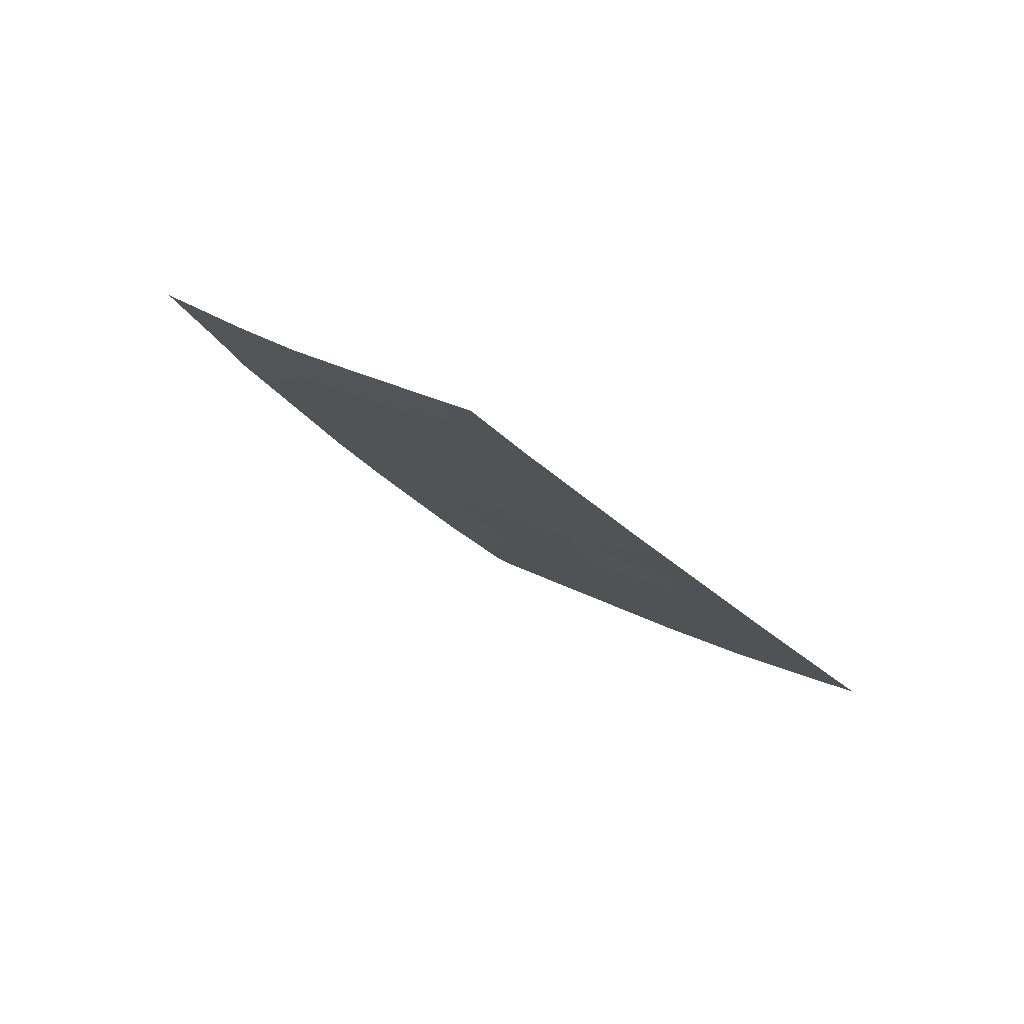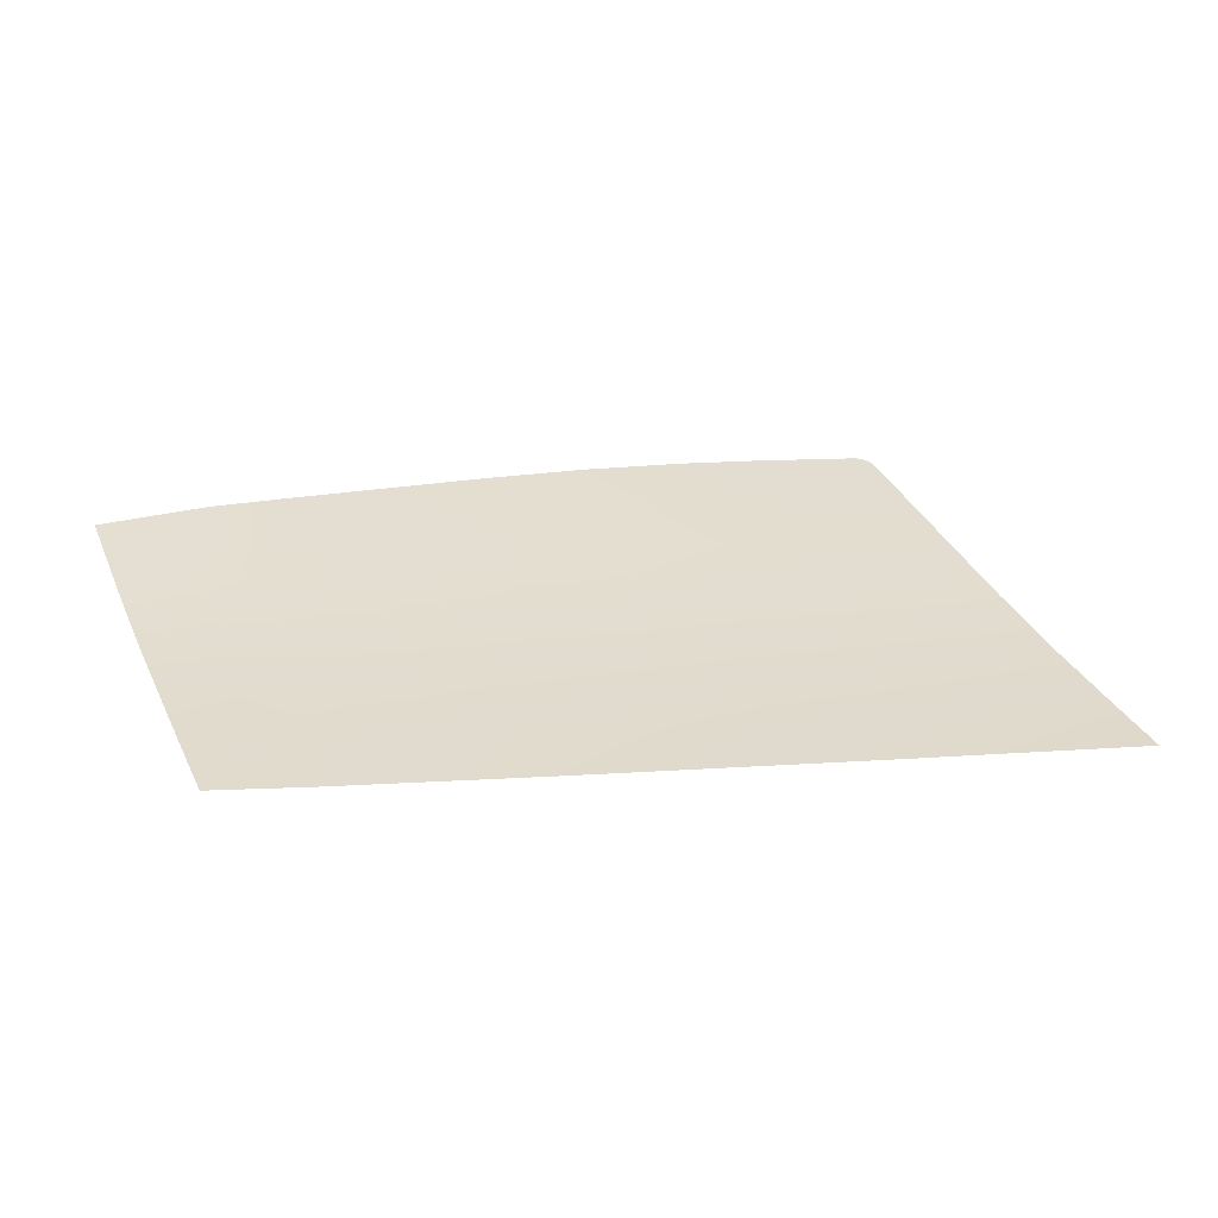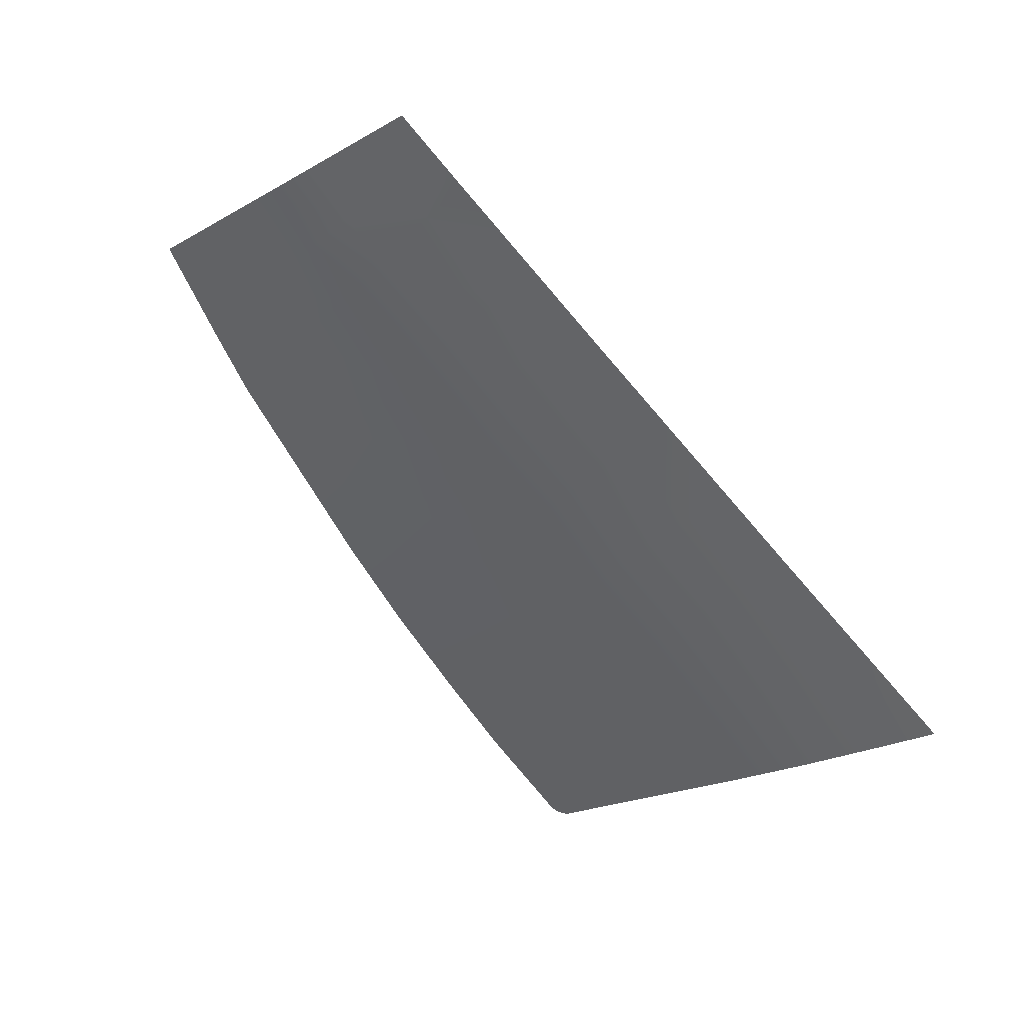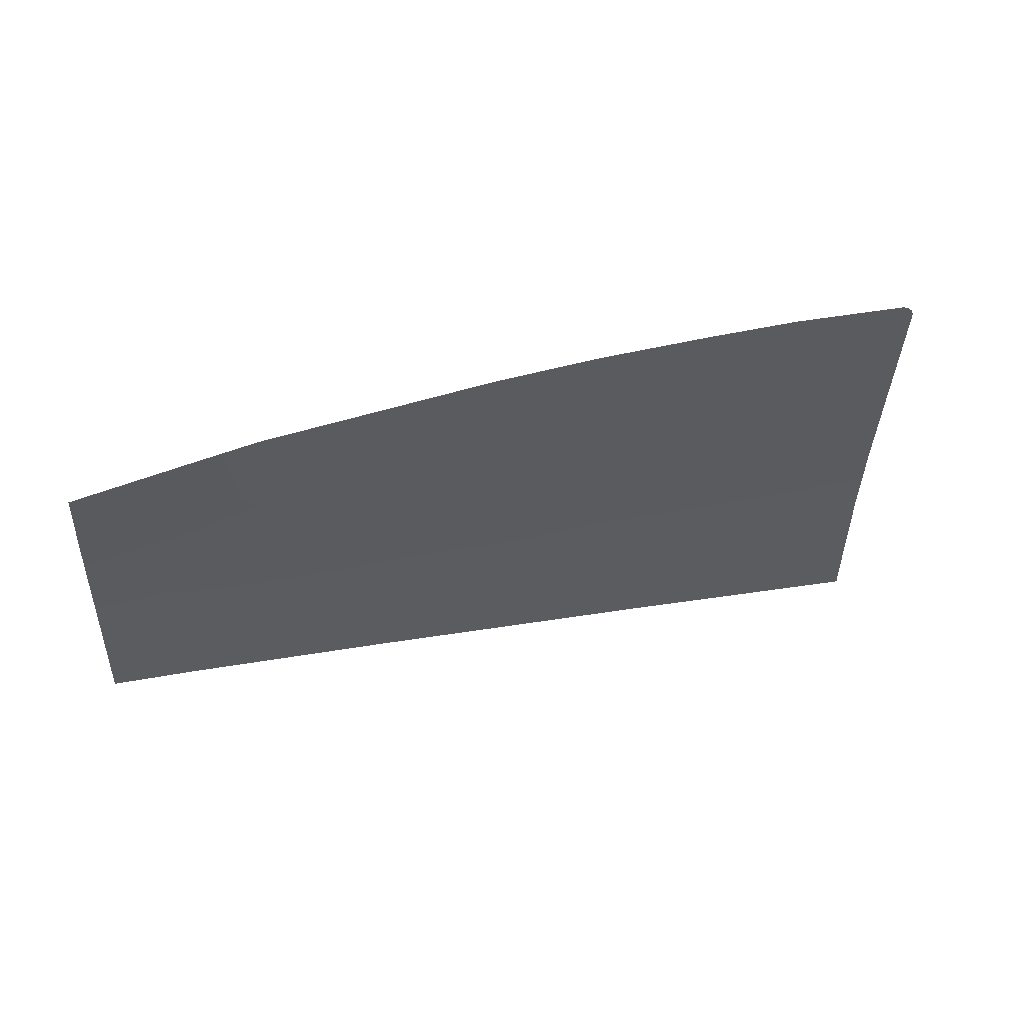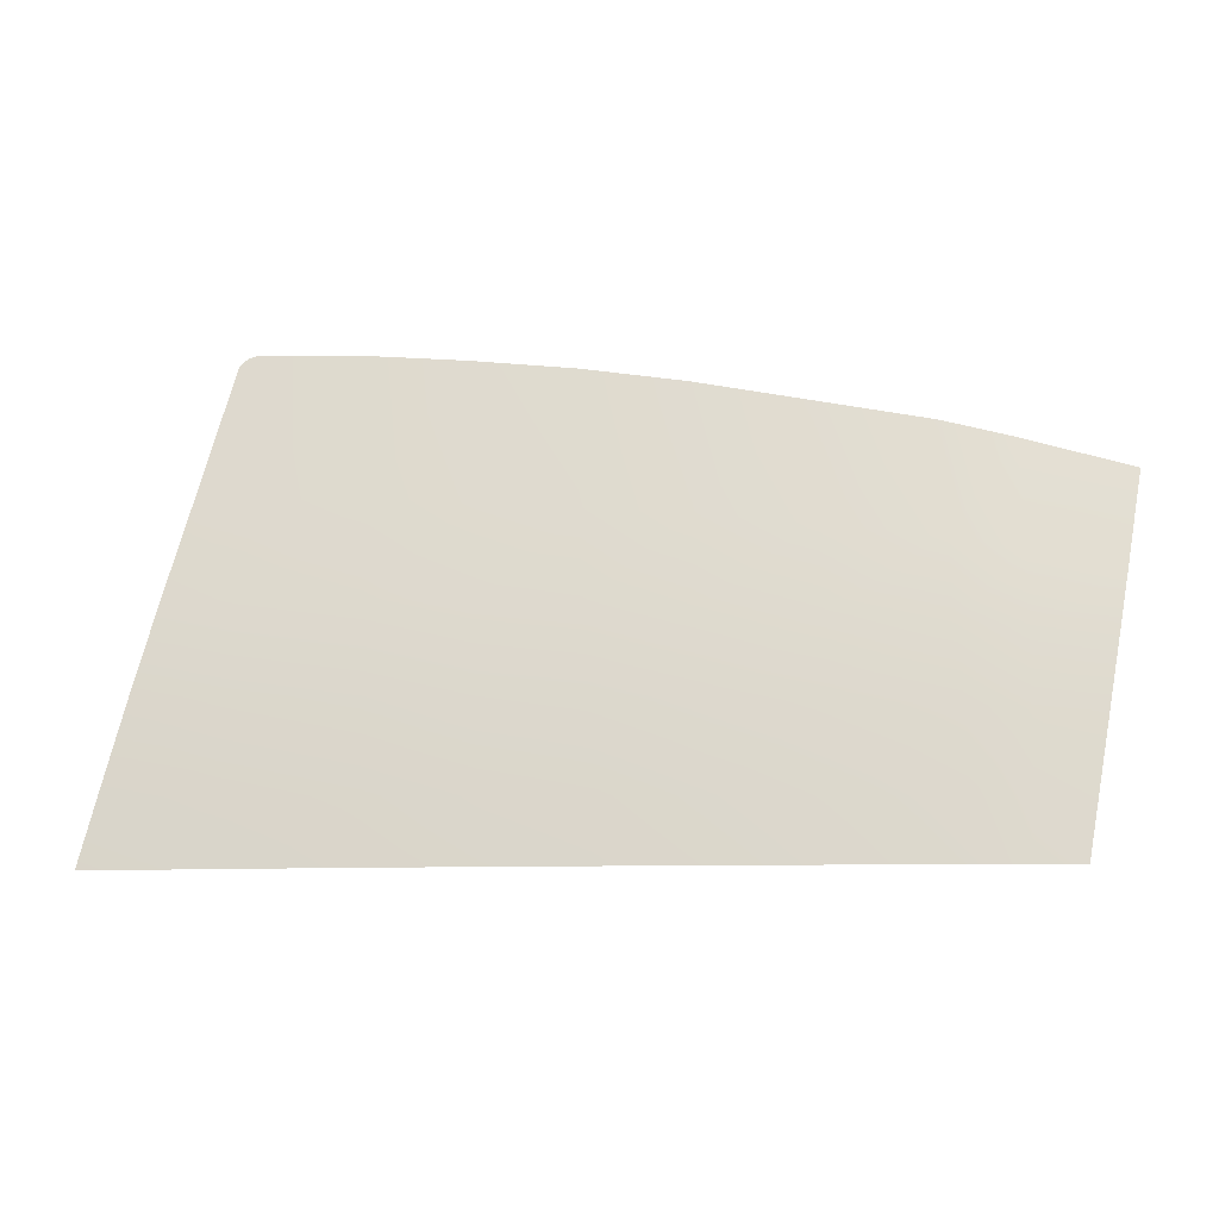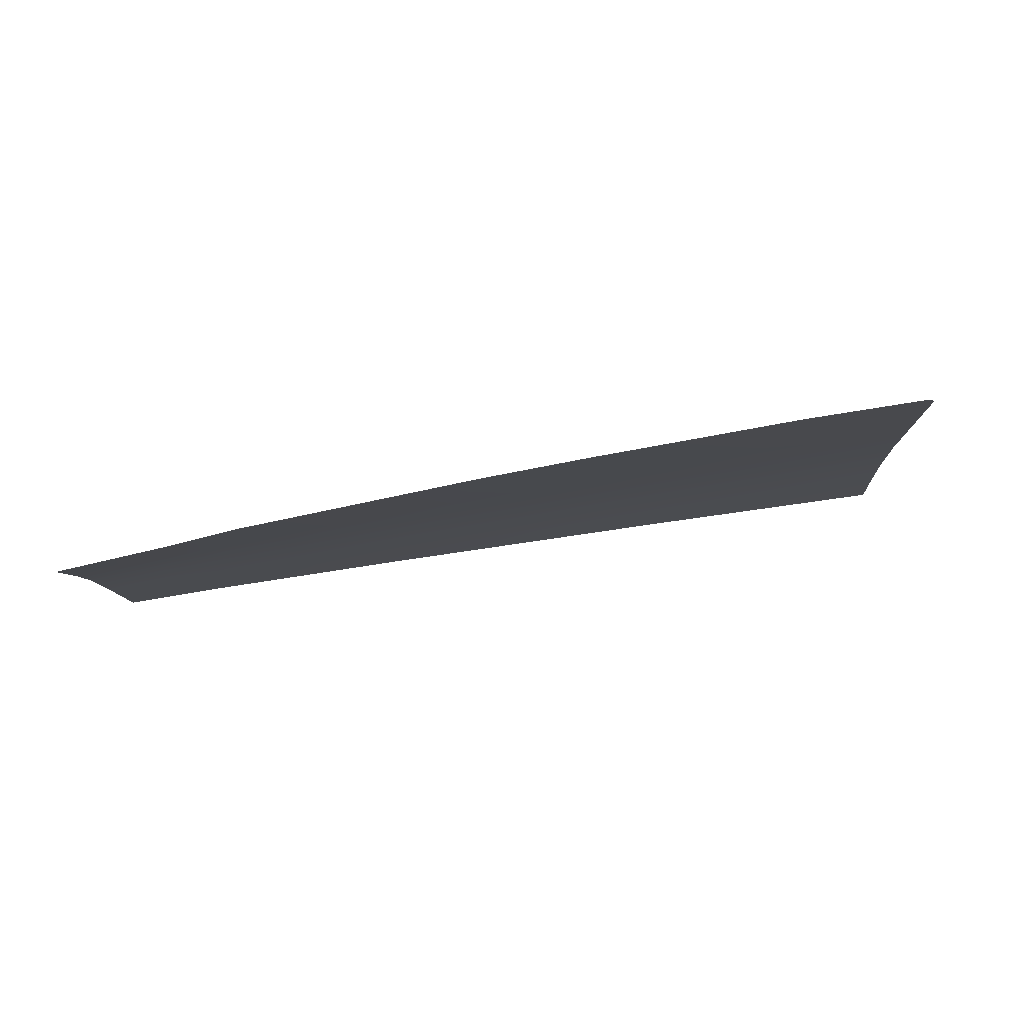
<metadata>
{"format":"obj","ext":"obj","renderer":"f3d","projection":"perspective","resolution":1024,"background":"white","views":[{"elev":-23.2,"azim":-60.9,"up":"+Z"},{"elev":7.8,"azim":-20.2,"up":"+Z"},{"elev":-71.2,"azim":-51.7,"up":"+Z"},{"elev":27.6,"azim":-18.1,"up":"+Y"},{"elev":4.3,"azim":-168.0,"up":"+Y"},{"elev":52.1,"azim":-11.1,"up":"+Y"}]}
</metadata>
<code>
v  -43.7 77.44 -69.51
v  -45.14 78.55 -68.88
v  -44 77.93 -69.24
v  -44.55 78.35 -69
v  -47.06 65.65 -75.98
v  -41.86 65.49 -76.07
v  -47.67 57.16 -80.67
v  -40.54 56.99 -80.76
v  -48.08 49.27 -84.79
v  -39.29 48.99 -84.9
v  -48.44 41.37 -88.6
v  -38.05 40.96 -88.73
v  -85.22 76.09 -69.67
v  -86.47 64.87 -76.16
v  -95.99 74.41 -70.26
v  -97.18 64.06 -76.39
v  -115.6 43.27 -87.46
v  -115.4 49.93 -83.95
v  -110.9 43.22 -87.61
v  -109.9 50.07 -84.06
v  -60.28 49.67 -84.64
v  -61.45 41.88 -88.44
v  -69.86 49.81 -84.53
v  -71.11 42.18 -88.3
v  -59.11 57.45 -80.53
v  -68.62 57.41 -80.5
v  -57.85 65.98 -75.78
v  -67.3 65.6 -75.91
v  -100.7 43 -87.81
v  -99.47 50.09 -84.19
v  -90.43 42.77 -88.01
v  -89.03 50.11 -84.31
v  -109 56.56 -80.54
v  -114.9 56.04 -80.63
v  -98.29 56.96 -80.48
v  -87.63 57.35 -80.43
v  -108 63.11 -76.71
v  -114.5 62.12 -77.01
v  -56.19 78.49 -68.87
v  -65.07 78.03 -68.93
v  -106.8 72.73 -70.86
v  -113.3 71.27 -71.23
v  -62.18 36.37 -91.07
v  -71.88 36.79 -90.9
v  -91.29 37.61 -90.56
v  -101.4 38.01 -90.32
v  -111.5 38.4 -90.09
v  -115.6 38.54 -89.93
v  -44.69 35.55 -91.31
v  -37.15 35.2 -91.41
v  -75.29 77.25 -69.21
v  -76.75 65.22 -76.04
v  -78.12 57.38 -80.46
v  -79.44 49.96 -84.42
v  -80.77 42.48 -88.15
v  -81.58 37.2 -90.73
v  -123.5 68.73 -72.28
v  -122.6 60.74 -77.49
v  -122 55.45 -80.73
v  -121.3 49.79 -83.83
v  -120.5 43.33 -87.3
v  -120 38.68 -89.77
v  -46.32 78.55 -68.88
v  -52.94 35.94 -91.2
g Z187_305B_L_DTaSI_Z187_305B_L
f 1 2 3
f 2 4 3
f 2 1 5
f 1 6 5
f 7 8 9
f 8 10 9
f 5 6 7
f 6 8 7
f 9 10 11
f 10 12 11
f 13 14 15
f 14 16 15
f 17 18 19
f 18 20 19
f 21 22 23
f 22 24 23
f 25 21 26
f 21 23 26
f 27 25 28
f 25 26 28
f 29 30 31
f 30 32 31
f 33 20 34
f 20 18 34
f 30 35 32
f 35 36 32
f 35 16 36
f 16 14 36
f 37 33 38
f 33 34 38
f 39 27 40
f 27 28 40
f 41 37 42
f 37 38 42
f 22 43 24
f 43 44 24
f 31 45 29
f 45 46 29
f 19 47 17
f 47 48 17
f 11 12 49
f 12 50 49
f 40 28 51
f 28 52 51
f 28 26 52
f 26 53 52
f 26 23 53
f 23 54 53
f 23 24 54
f 24 55 54
f 24 44 55
f 44 56 55
f 51 52 13
f 52 14 13
f 52 53 14
f 53 36 14
f 53 54 36
f 54 32 36
f 54 55 32
f 55 31 32
f 55 56 31
f 56 45 31
f 15 16 41
f 16 37 41
f 33 37 35
f 37 16 35
f 20 33 30
f 33 35 30
f 19 20 29
f 20 30 29
f 29 46 19
f 46 47 19
f 42 38 57
f 38 58 57
f 38 34 58
f 34 59 58
f 34 18 59
f 18 60 59
f 17 61 18
f 61 60 18
f 48 62 17
f 62 61 17
f 63 5 39
f 5 27 39
f 5 7 27
f 7 25 27
f 7 9 25
f 9 21 25
f 9 11 21
f 11 22 21
f 11 64 22
f 64 43 22
f 49 64 11
f 2 5 63

</code>
